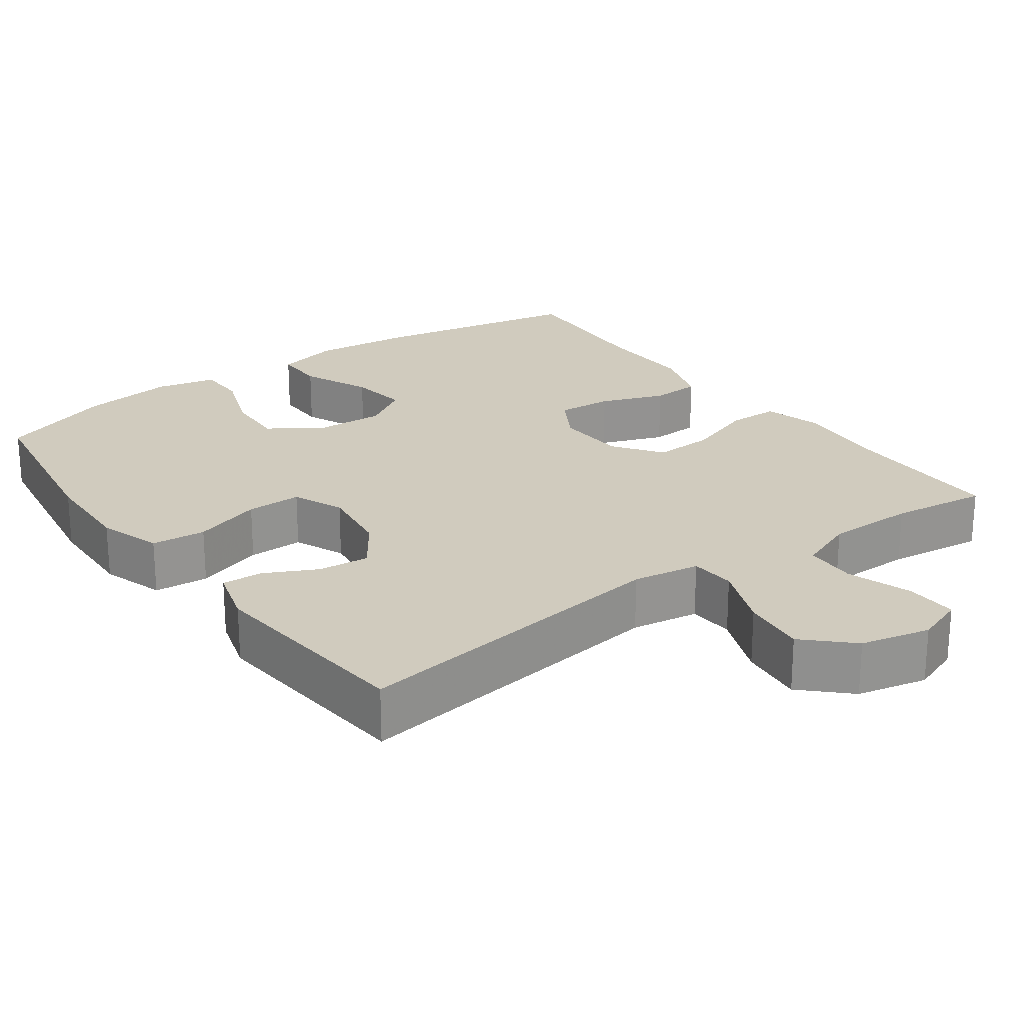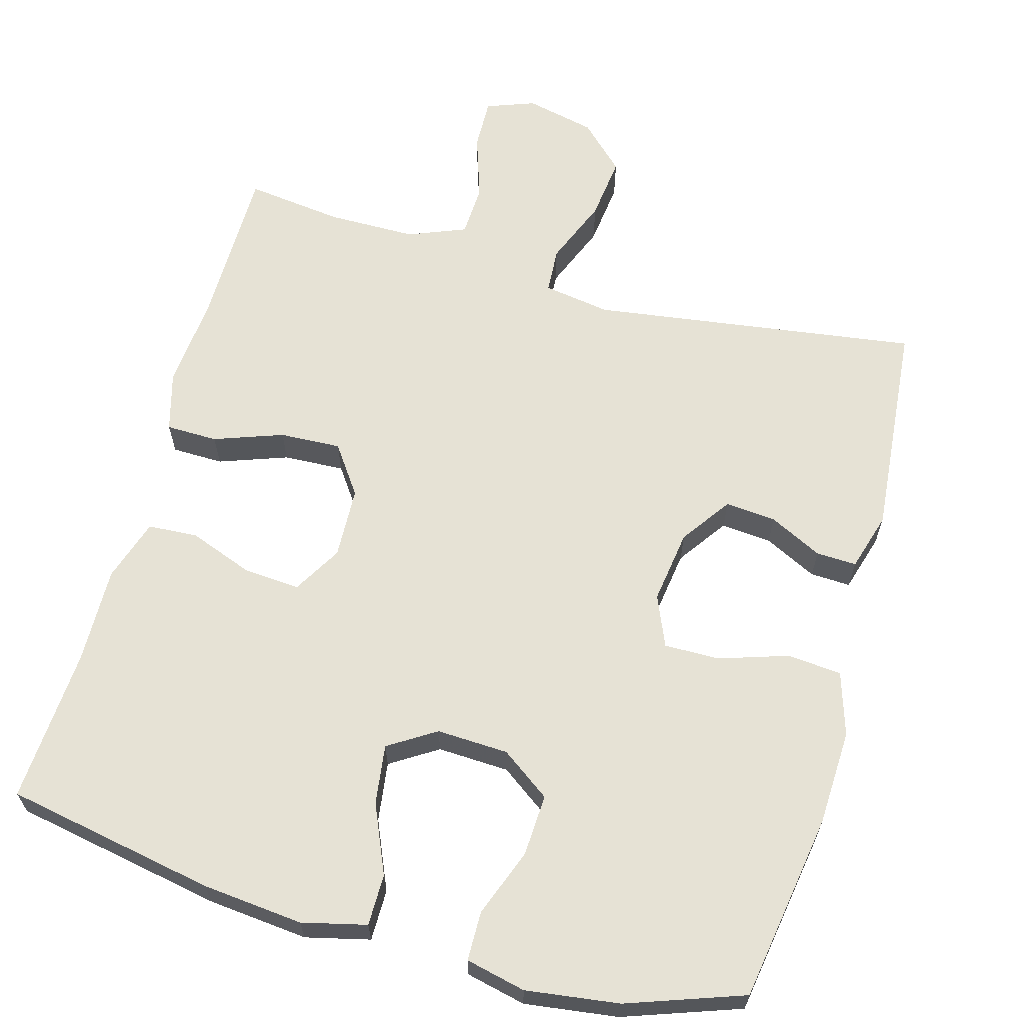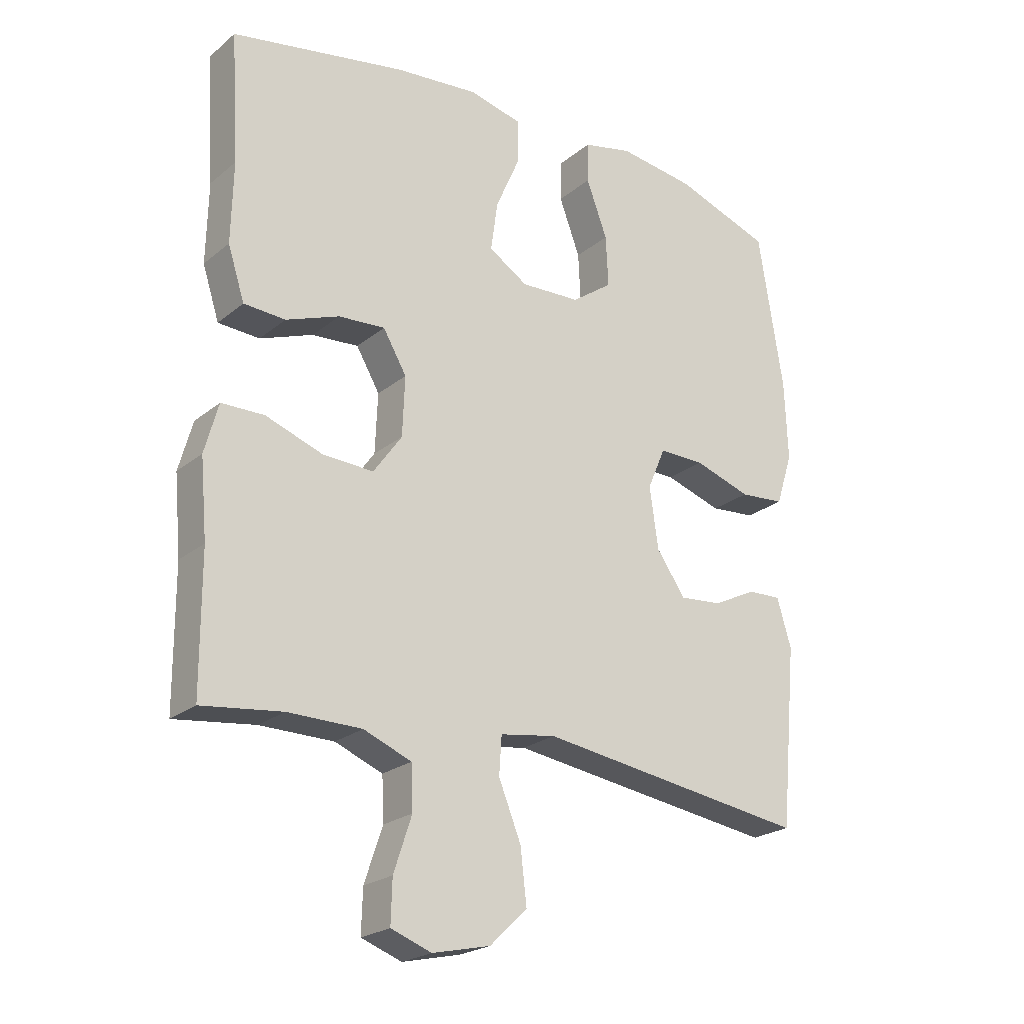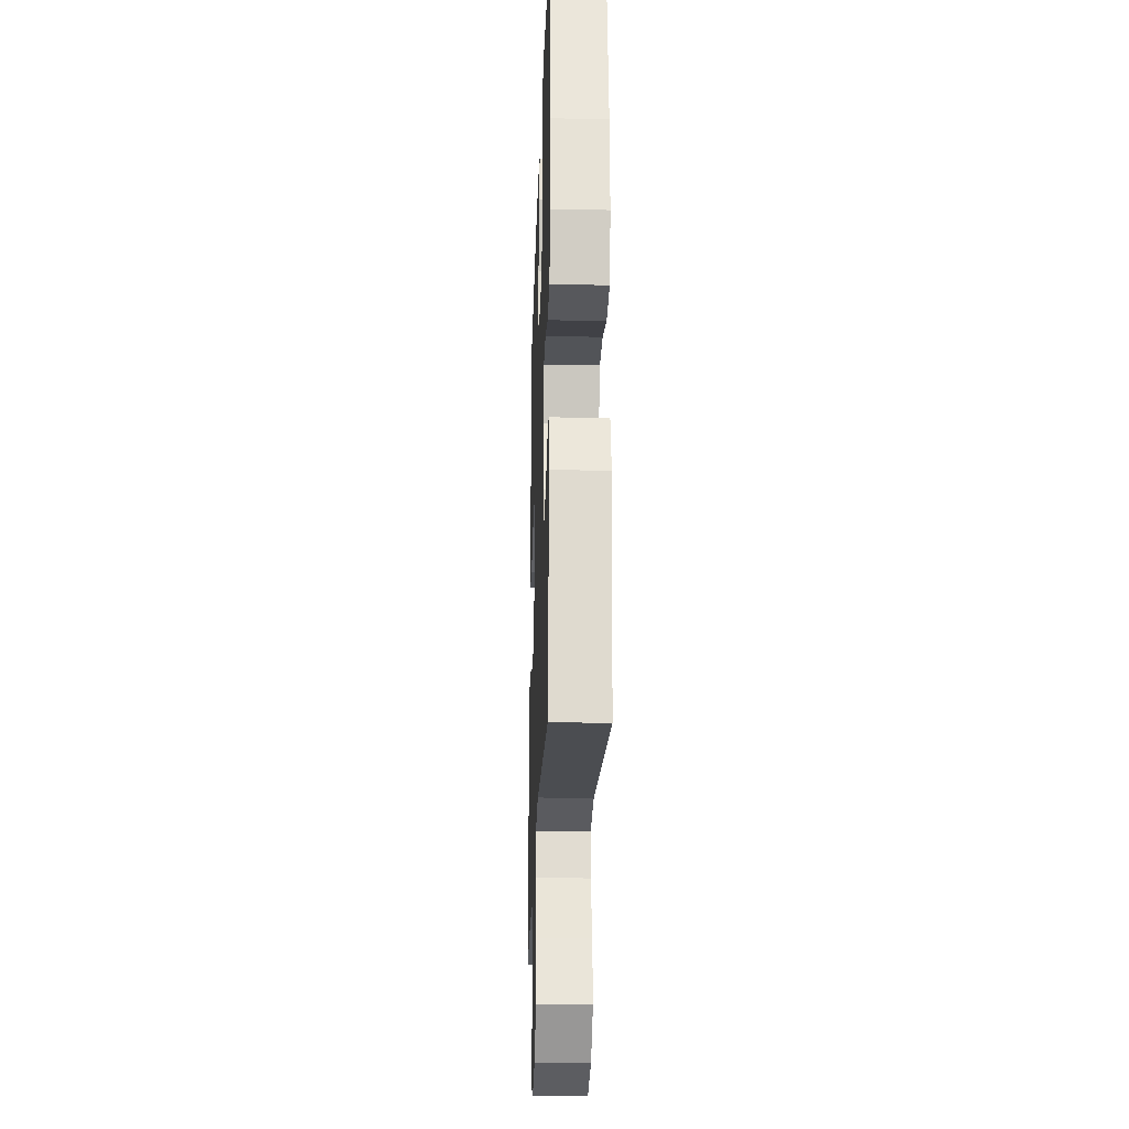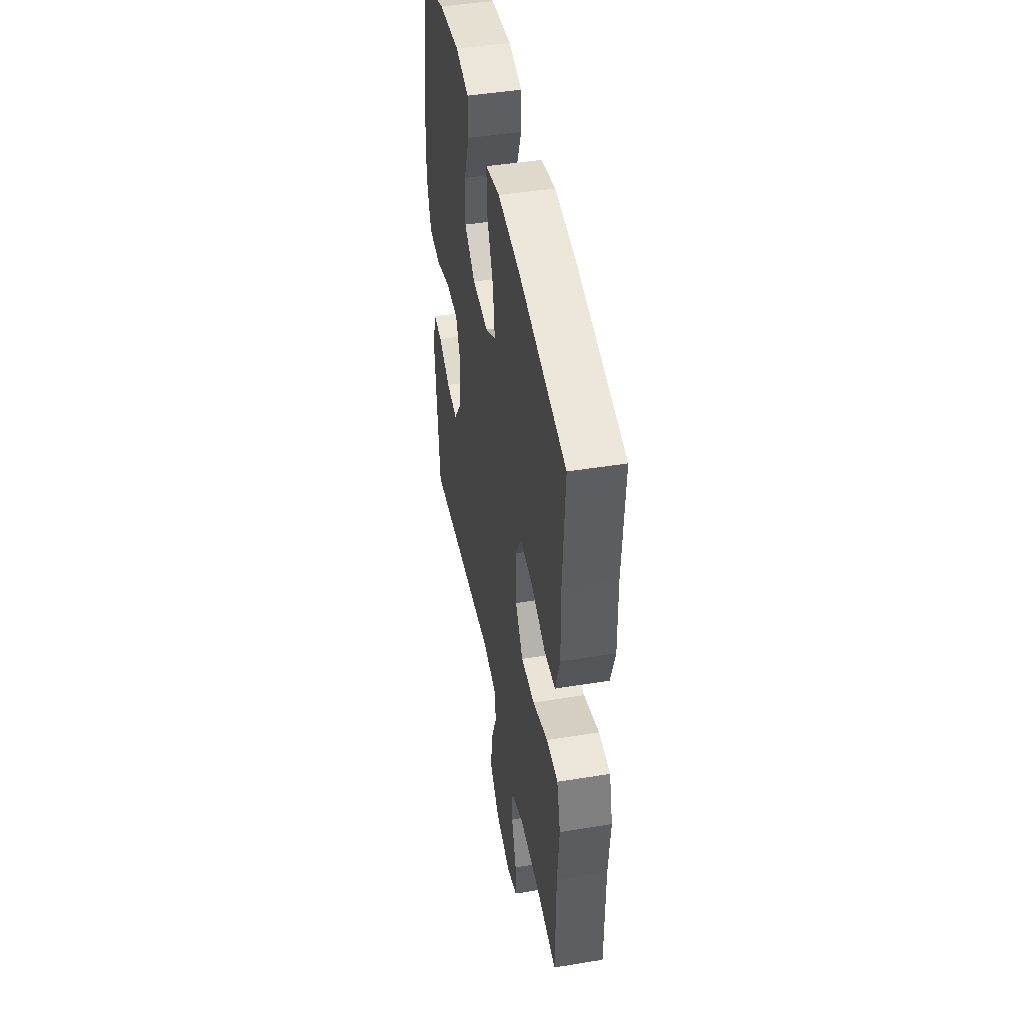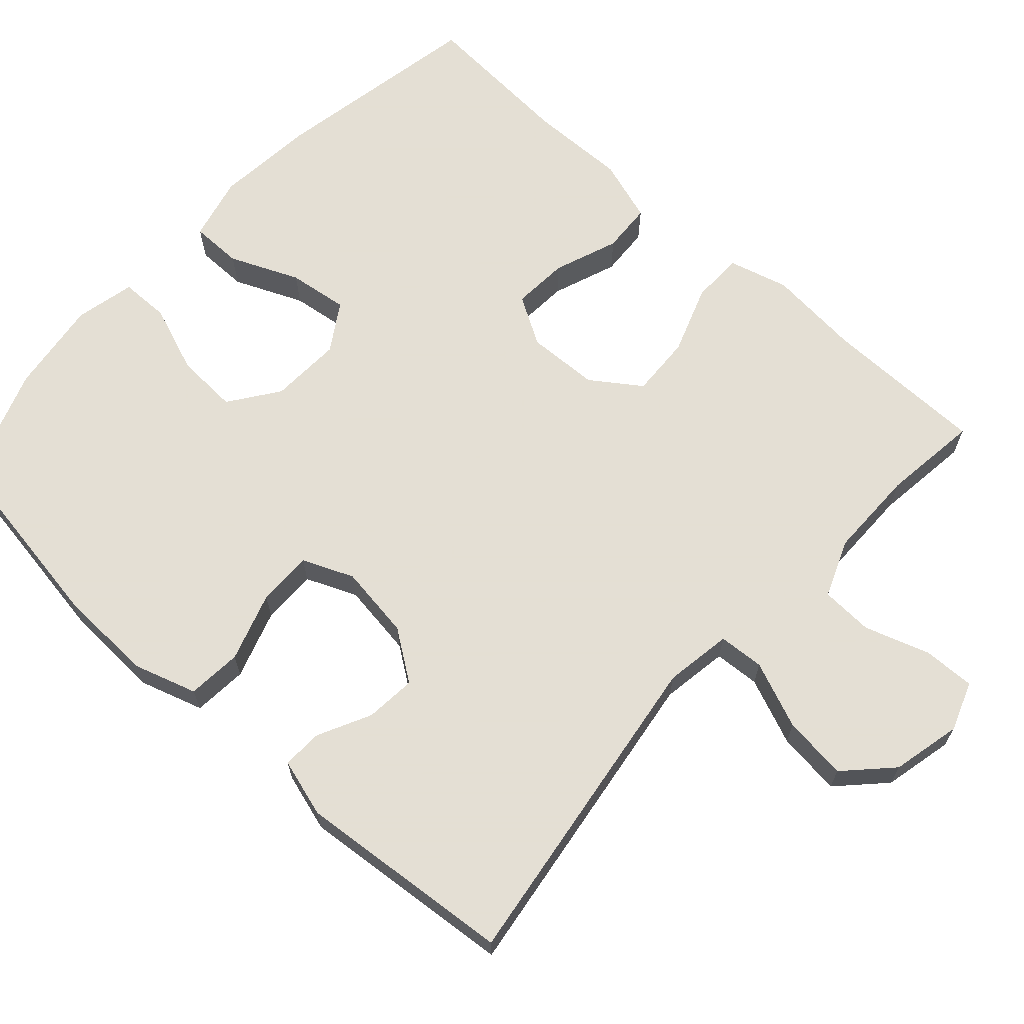
<metadata>
{"format":"obj","ext":"obj","renderer":"f3d","projection":"perspective","resolution":1024,"background":"white","views":[{"elev":23.3,"azim":144.1,"up":"+Y"},{"elev":63.9,"azim":15.7,"up":"+Y"},{"elev":-22.8,"azim":-36.4,"up":"+Z"},{"elev":-24.1,"azim":88.0,"up":"+Z"},{"elev":46.0,"azim":-100.6,"up":"+Z"},{"elev":66.3,"azim":132.3,"up":"+Y"}]}
</metadata>
<code>
v -0.5 0.07 -0.5
v -0.501 0.07 -0.282
v -0.512 0.07 -0.158
v -0.49 0.07 -0.078
v -0.421 0.07 -0.077
v -0.329 0.07 -0.11
v -0.247 0.07 -0.114
v -0.201 0.07 -0.049
v -0.197 0.07 0.047
v -0.235 0.07 0.112
v -0.31 0.07 0.107
v -0.396 0.07 0.075
v -0.463 0.07 0.079
v -0.49 0.07 0.163
v -0.487 0.07 0.293
v -0.5 0.07 0.5
v -0.218 0.07 0.552
v -0.083 0.07 0.565
v 0.003 0.07 0.544
v 0.003 0.07 0.475
v -0.037 0.07 0.383
v -0.048 0.07 0.303
v 0.015 0.07 0.263
v 0.111 0.07 0.267
v 0.177 0.07 0.314
v 0.173 0.07 0.397
v 0.139 0.07 0.488
v 0.14 0.07 0.554
v 0.22 0.07 0.572
v 0.345 0.07 0.555
v 0.5 0.07 0.5
v 0.54 0.07 0.248
v 0.545 0.07 0.119
v 0.518 0.07 0.034
v 0.445 0.07 0.028
v 0.353 0.07 0.058
v 0.279 0.07 0.059
v 0.25 0.07 -0.009
v 0.264 0.07 -0.108
v 0.311 0.07 -0.175
v 0.379 0.07 -0.169
v 0.45 0.07 -0.134
v 0.504 0.07 -0.132
v 0.527 0.07 -0.21
v 0.5 0.07 -0.5
v 0.063 0.07 -0.437
v -0.027 0.07 -0.451
v -0.031 0.07 -0.512
v 0.005 0.07 -0.601
v 0.015 0.07 -0.687
v -0.045 0.07 -0.745
v -0.138 0.07 -0.766
v -0.203 0.07 -0.742
v -0.201 0.07 -0.673
v -0.172 0.07 -0.586
v -0.175 0.07 -0.516
v -0.252 0.07 -0.485
v -0.371 0.07 -0.484
v -0.5 0 -0.5
v -0.501 0 -0.282
v -0.512 0 -0.158
v -0.49 0 -0.078
v -0.421 0 -0.077
v -0.329 0 -0.11
v -0.247 0 -0.114
v -0.201 0 -0.049
v -0.197 0 0.047
v -0.235 0 0.112
v -0.31 0 0.107
v -0.396 0 0.075
v -0.463 0 0.079
v -0.49 0 0.163
v -0.487 0 0.293
v -0.5 0 0.5
v -0.218 0 0.552
v -0.083 0 0.565
v 0.003 0 0.544
v 0.003 0 0.475
v -0.037 0 0.383
v -0.048 0 0.303
v 0.015 0 0.263
v 0.111 0 0.267
v 0.177 0 0.314
v 0.173 0 0.397
v 0.139 0 0.488
v 0.14 0 0.554
v 0.22 0 0.572
v 0.345 0 0.555
v 0.5 0 0.5
v 0.54 0 0.248
v 0.545 0 0.119
v 0.518 0 0.034
v 0.445 0 0.028
v 0.353 0 0.058
v 0.279 0 0.059
v 0.25 0 -0.009
v 0.264 0 -0.108
v 0.311 0 -0.175
v 0.379 0 -0.169
v 0.45 0 -0.134
v 0.504 0 -0.132
v 0.527 0 -0.21
v 0.5 0 -0.5
v 0.063 0 -0.437
v -0.027 0 -0.451
v -0.031 0 -0.512
v 0.005 0 -0.601
v 0.015 0 -0.687
v -0.045 0 -0.745
v -0.138 0 -0.766
v -0.203 0 -0.742
v -0.201 0 -0.673
v -0.172 0 -0.586
v -0.175 0 -0.516
v -0.252 0 -0.485
v -0.371 0 -0.484
f 53 54 55
f 52 53 55
f 51 52 55
f 50 51 55
f 49 50 55
f 48 49 55
f 47 48 55 56
f 44 45 46
f 43 44 46
f 42 43 46
f 41 42 46
f 40 41 46 47
f 47 56 57
f 40 47 57
f 39 40 57
f 34 35 36
f 33 34 36
f 32 33 36
f 31 32 36
f 30 31 36
f 29 30 36
f 28 29 36
f 27 28 36
f 26 27 36
f 25 26 36 37
f 24 25 37 38
f 19 20 21
f 18 19 21
f 17 18 21
f 16 17 21
f 15 16 21
f 15 21 22
f 14 15 22
f 13 14 22
f 12 13 22
f 11 12 22
f 10 11 22 23
f 4 5 6
f 3 4 6
f 2 3 6
f 2 6 7
f 1 2 7
f 58 1 7
f 57 58 7 8
f 39 57 8
f 24 38 39
f 23 24 39
f 10 23 39
f 9 10 39
f 8 9 39
f 113 112 111
f 113 111 110
f 113 110 109
f 113 109 108
f 113 108 107
f 113 107 106
f 114 113 106 105
f 104 103 102
f 104 102 101
f 104 101 100
f 104 100 99
f 105 104 99 98
f 115 114 105
f 115 105 98
f 115 98 97
f 94 93 92
f 94 92 91
f 94 91 90
f 94 90 89
f 94 89 88
f 94 88 87
f 94 87 86
f 94 86 85
f 94 85 84
f 95 94 84 83
f 96 95 83 82
f 79 78 77
f 79 77 76
f 79 76 75
f 79 75 74
f 79 74 73
f 80 79 73
f 80 73 72
f 80 72 71
f 80 71 70
f 80 70 69
f 81 80 69 68
f 64 63 62
f 64 62 61
f 64 61 60
f 65 64 60
f 65 60 59
f 65 59 116
f 66 65 116 115
f 66 115 97
f 97 96 82
f 97 82 81
f 97 81 68
f 97 68 67
f 97 67 66
f 1 59 60 2
f 2 60 61 3
f 3 61 62 4
f 4 62 63 5
f 5 63 64 6
f 6 64 65 7
f 7 65 66 8
f 8 66 67 9
f 9 67 68 10
f 10 68 69 11
f 11 69 70 12
f 12 70 71 13
f 13 71 72 14
f 14 72 73 15
f 15 73 74 16
f 16 74 75 17
f 17 75 76 18
f 18 76 77 19
f 19 77 78 20
f 20 78 79 21
f 21 79 80 22
f 22 80 81 23
f 23 81 82 24
f 24 82 83 25
f 25 83 84 26
f 26 84 85 27
f 27 85 86 28
f 28 86 87 29
f 29 87 88 30
f 30 88 89 31
f 31 89 90 32
f 32 90 91 33
f 33 91 92 34
f 34 92 93 35
f 35 93 94 36
f 36 94 95 37
f 37 95 96 38
f 38 96 97 39
f 39 97 98 40
f 40 98 99 41
f 41 99 100 42
f 42 100 101 43
f 43 101 102 44
f 44 102 103 45
f 45 103 104 46
f 46 104 105 47
f 47 105 106 48
f 48 106 107 49
f 49 107 108 50
f 50 108 109 51
f 51 109 110 52
f 52 110 111 53
f 53 111 112 54
f 54 112 113 55
f 55 113 114 56
f 56 114 115 57
f 57 115 116 58
f 58 116 59 1

</code>
